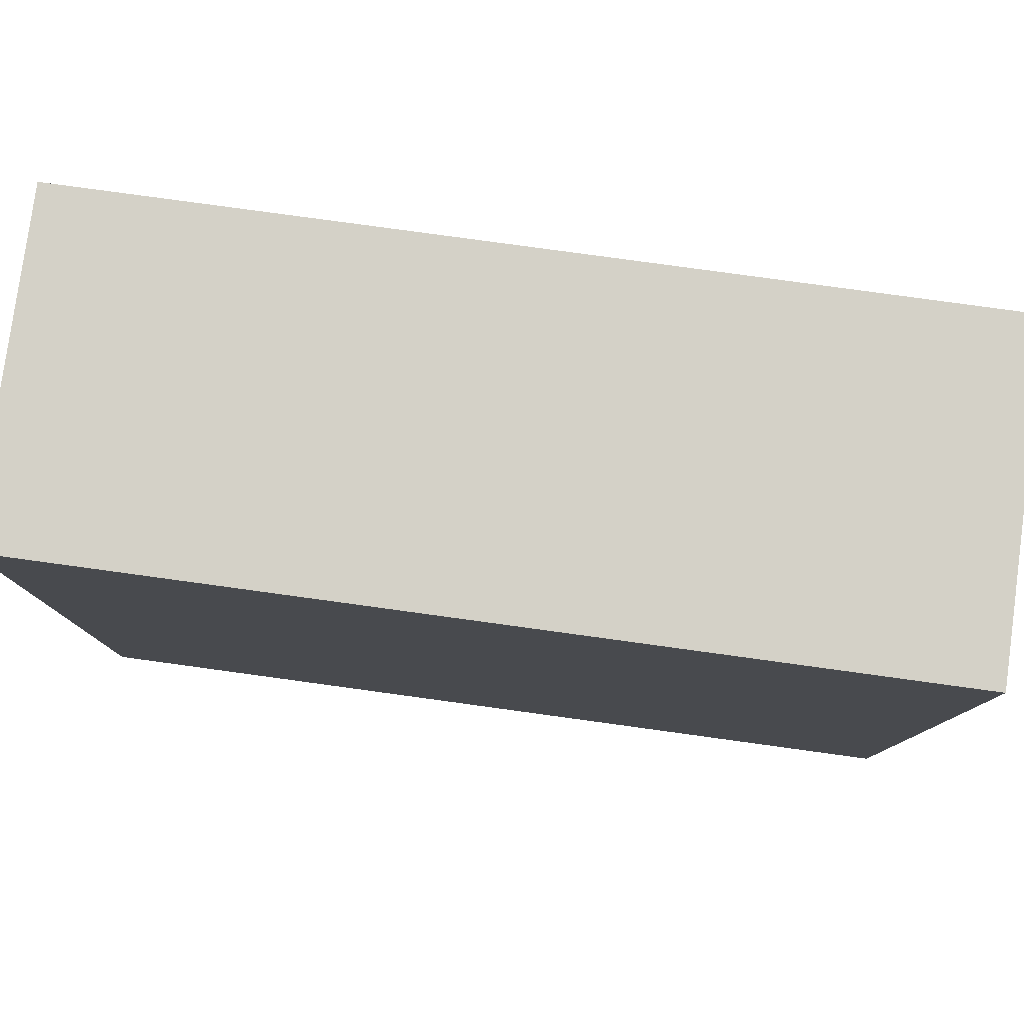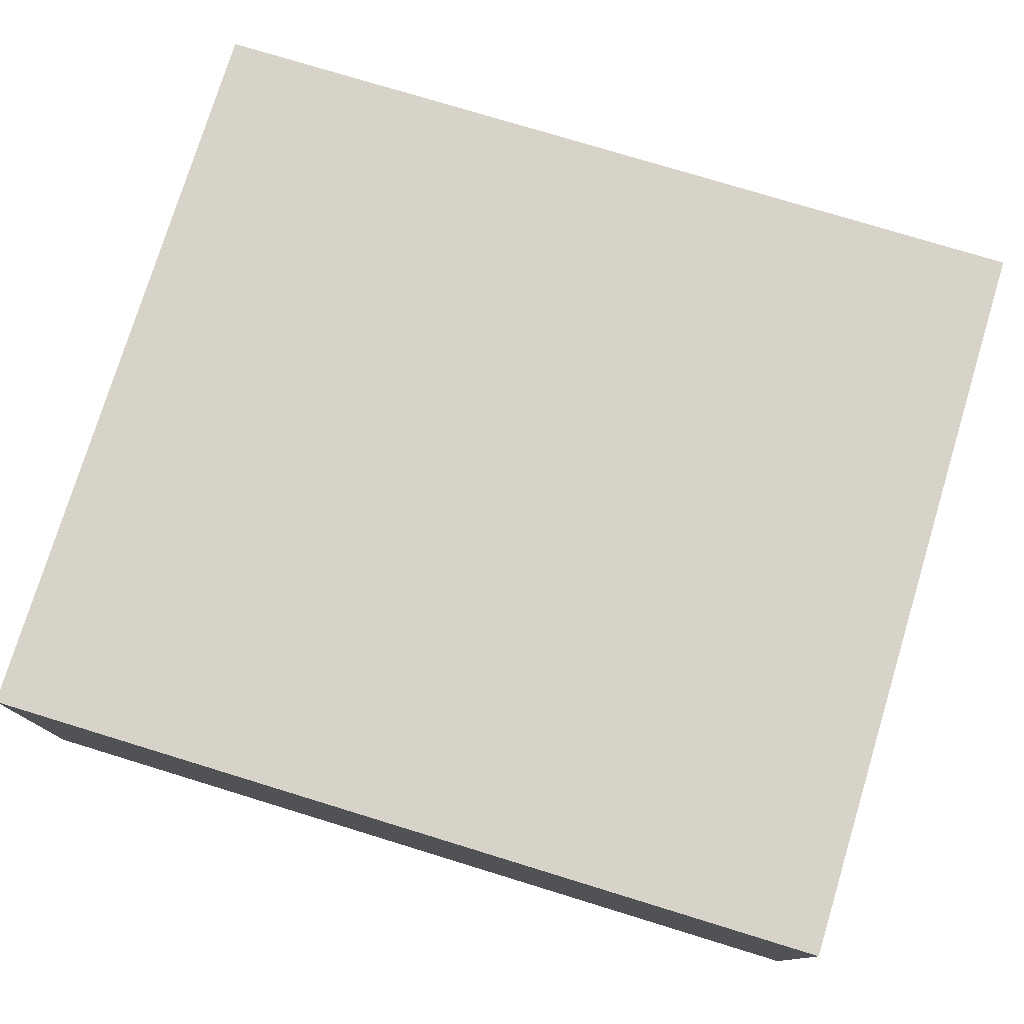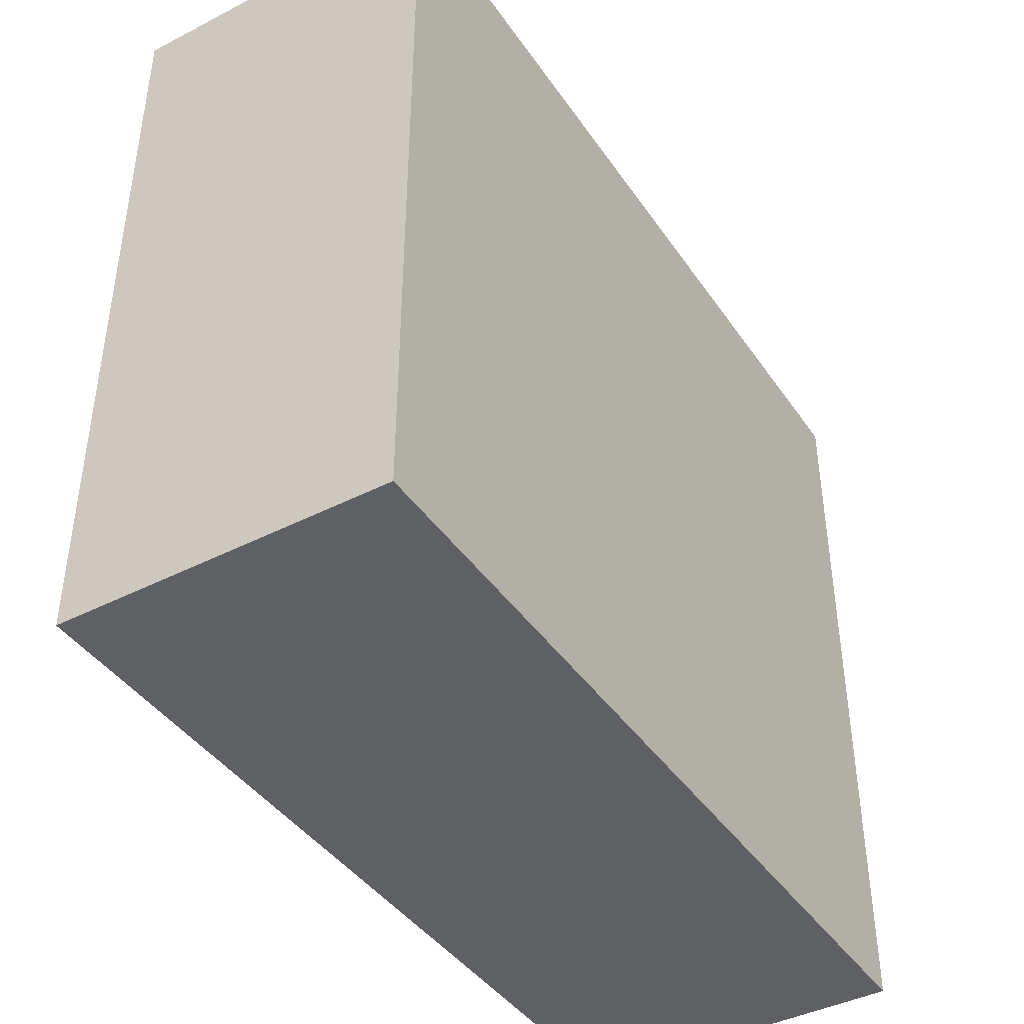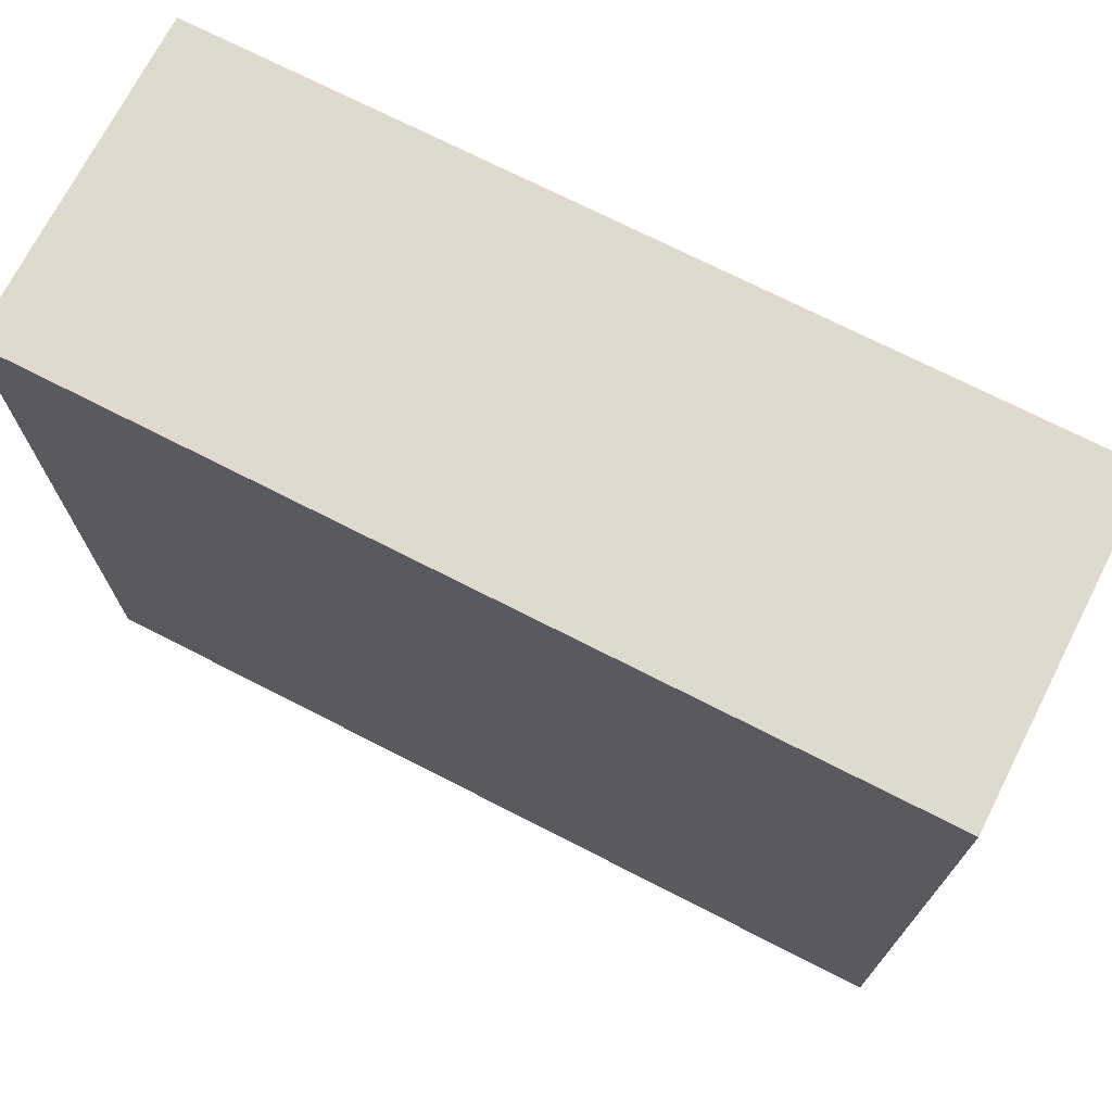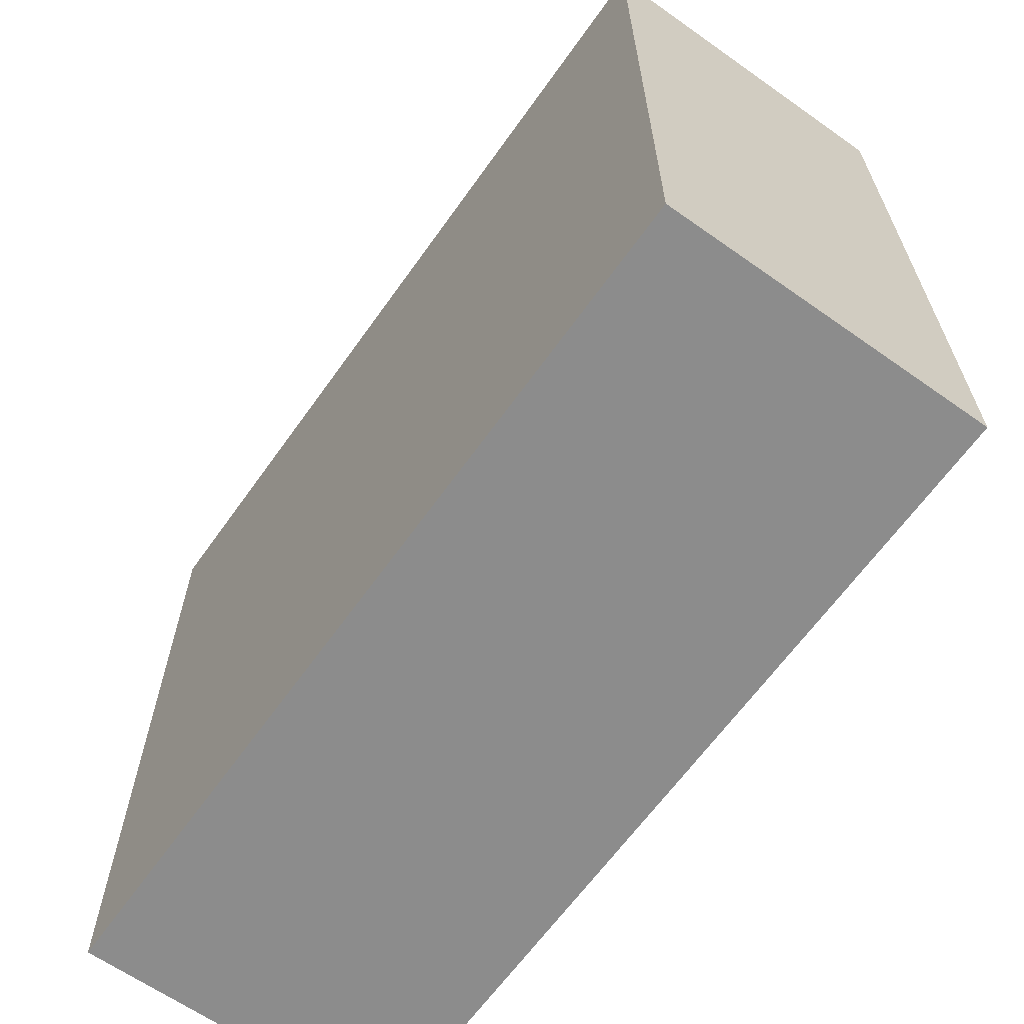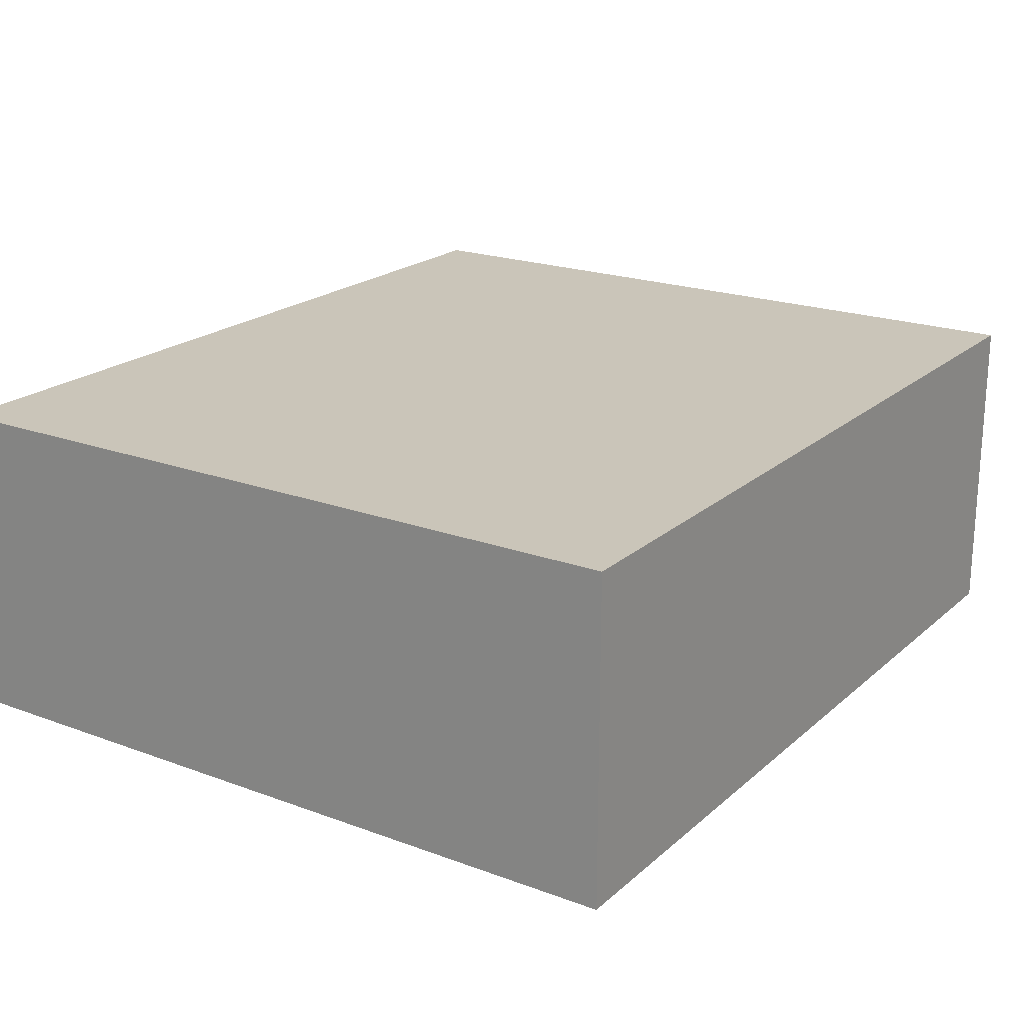
<metadata>
{"format":"obj","ext":"obj","renderer":"f3d","projection":"perspective","resolution":1024,"background":"white","views":[{"elev":79.8,"azim":7.8,"up":"+Y"},{"elev":76.9,"azim":17.0,"up":"+Z"},{"elev":-42.1,"azim":121.6,"up":"+Y"},{"elev":71.9,"azim":27.1,"up":"+Y"},{"elev":-64.2,"azim":-125.4,"up":"+Y"},{"elev":20.7,"azim":123.7,"up":"+Z"}]}
</metadata>
<code>
o CatCube - 8x7x3
v 4 3.5 -1.5
v 4 -3.5 -1.5
v 4 3.5 1.5
v 4 -3.5 1.5
v -4 3.5 -1.5
v -4 -3.5 -1.5
v -4 3.5 1.5
v -4 -3.5 1.5
f 1 5 7 3
f 4 3 7 8
f 8 7 5 6
f 6 2 4 8
f 2 1 3 4
f 6 5 1 2

</code>
